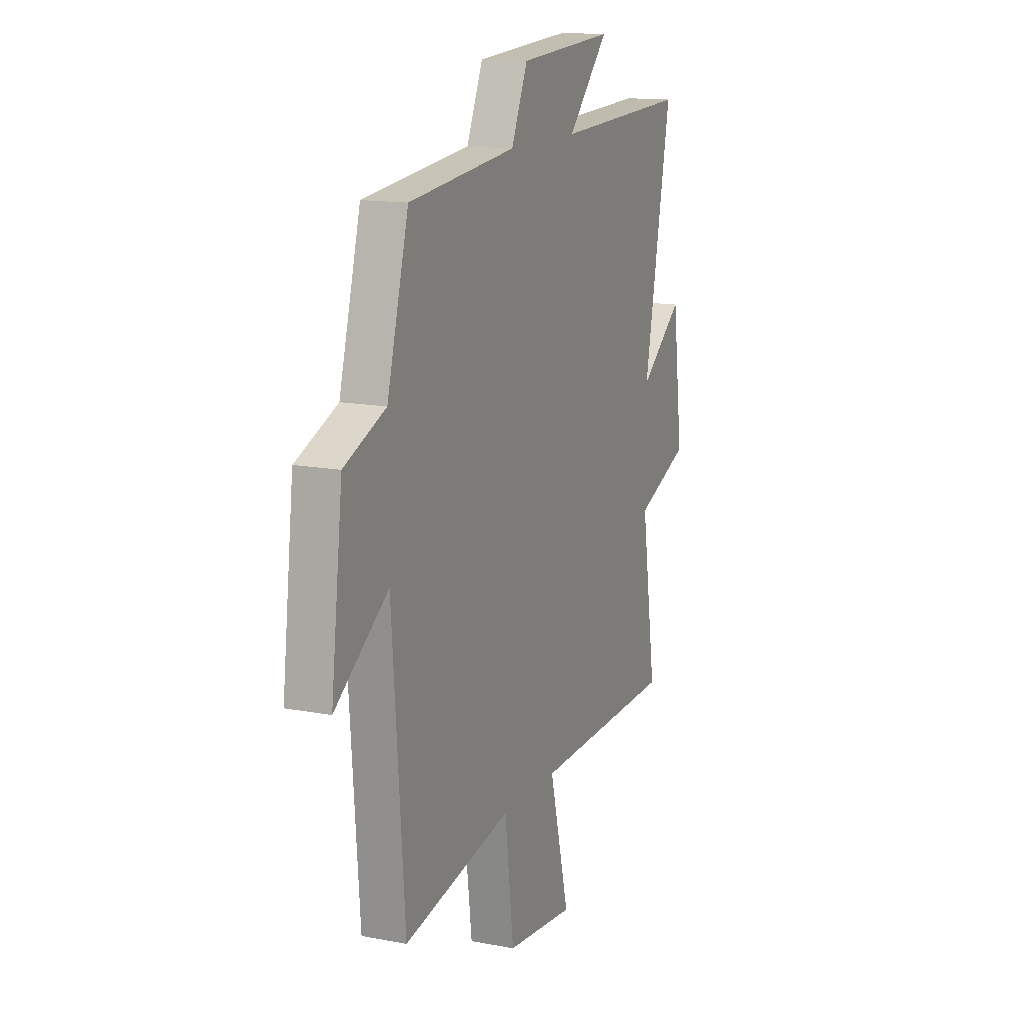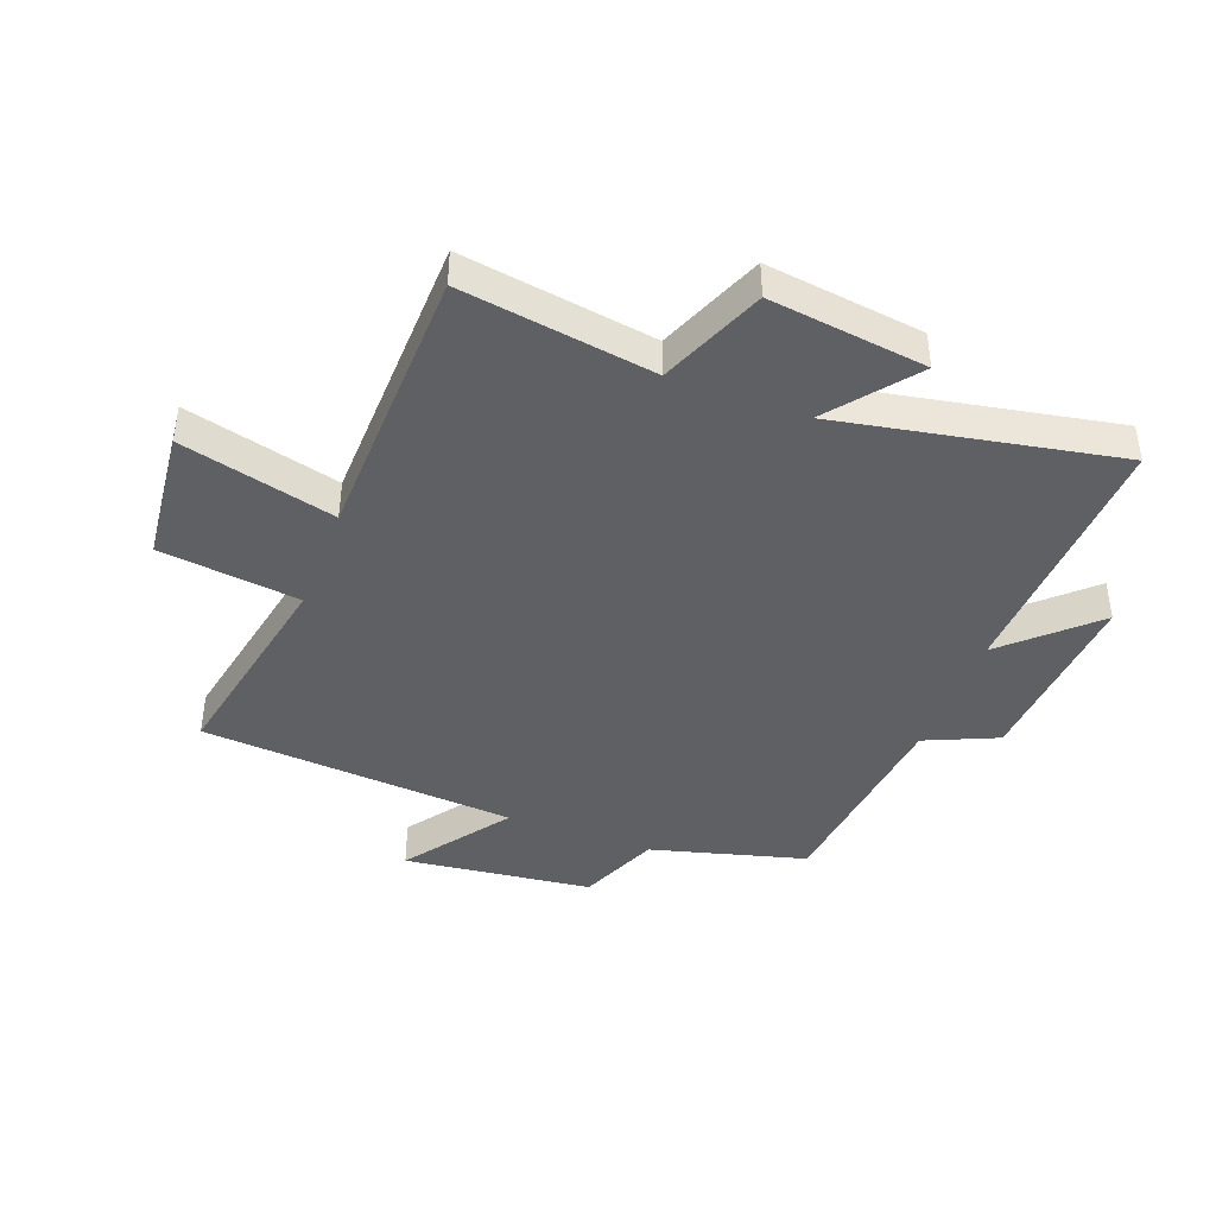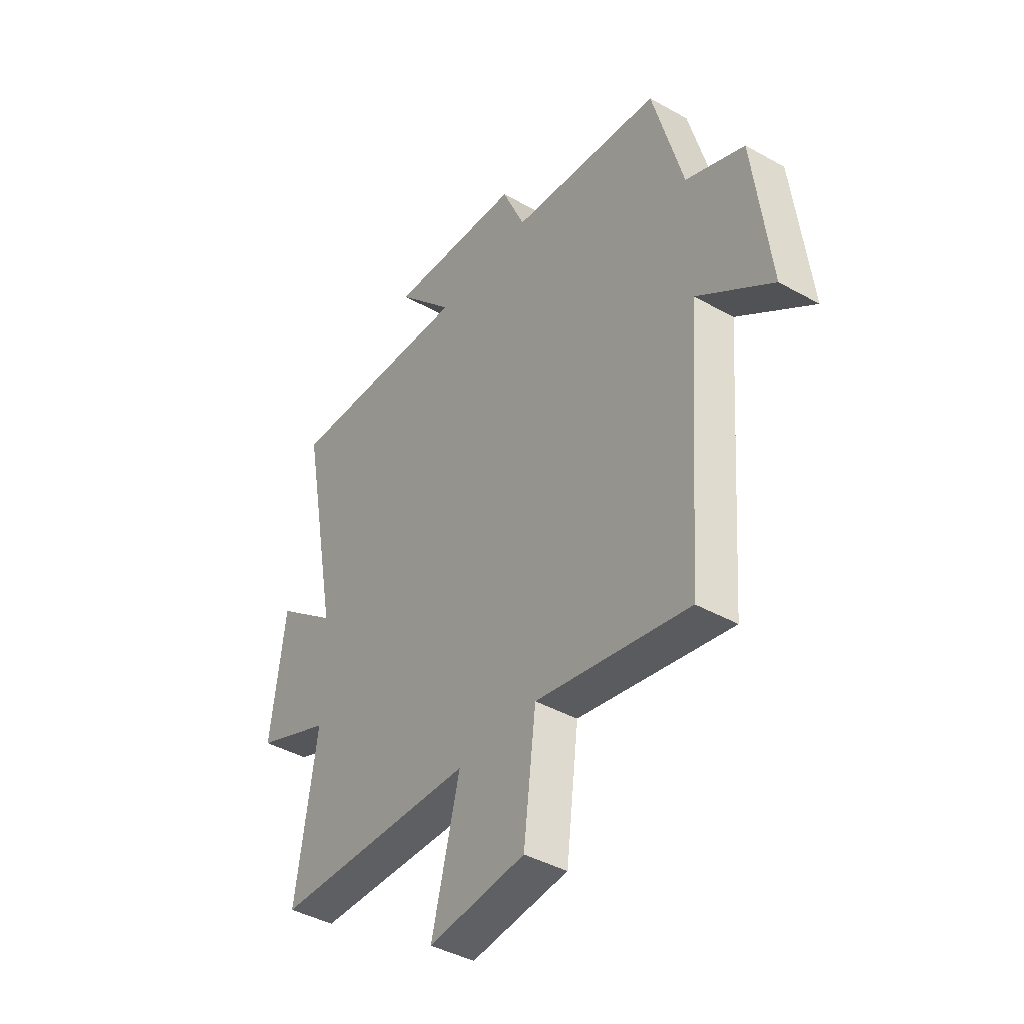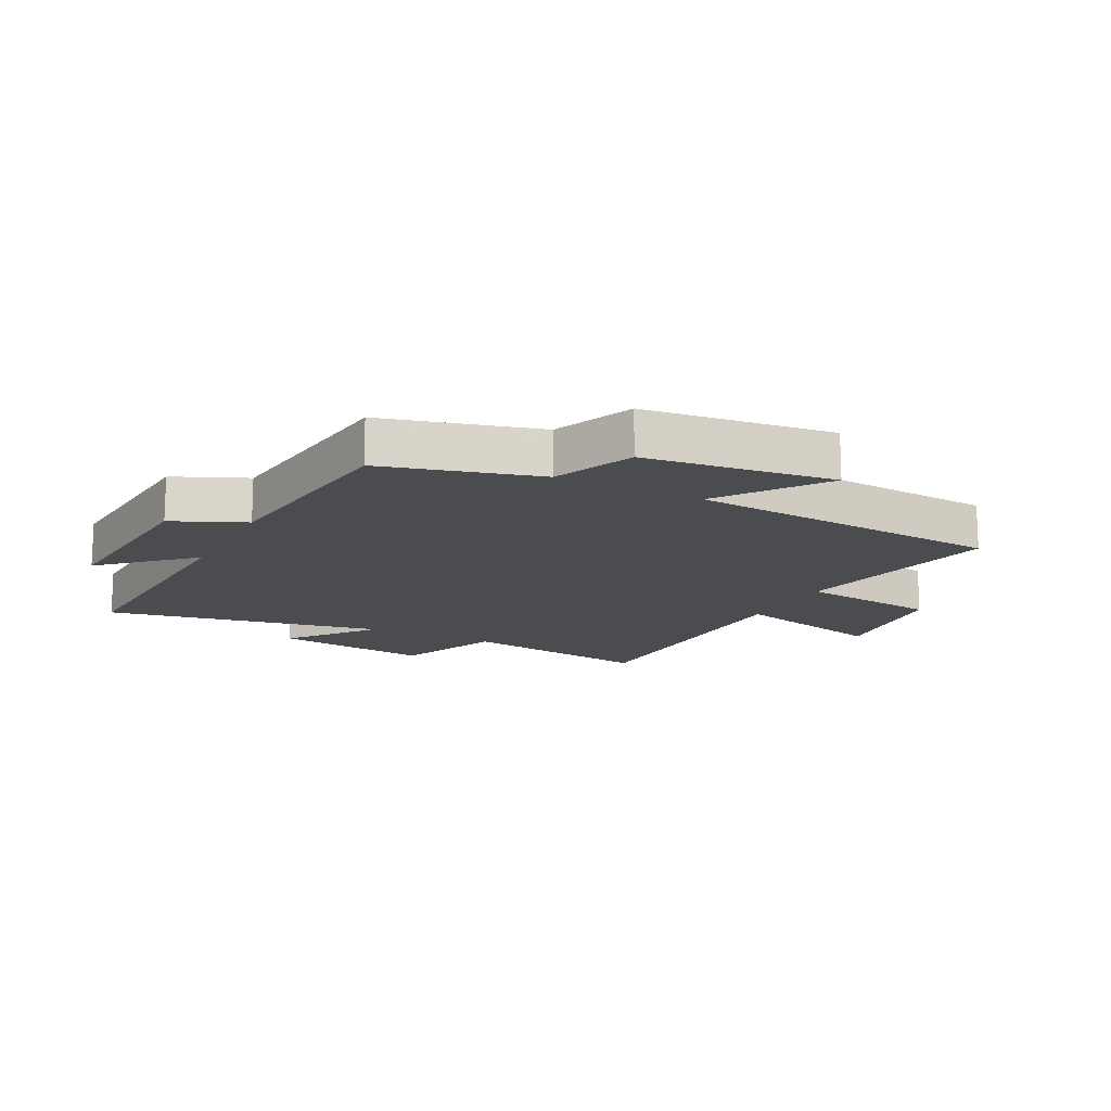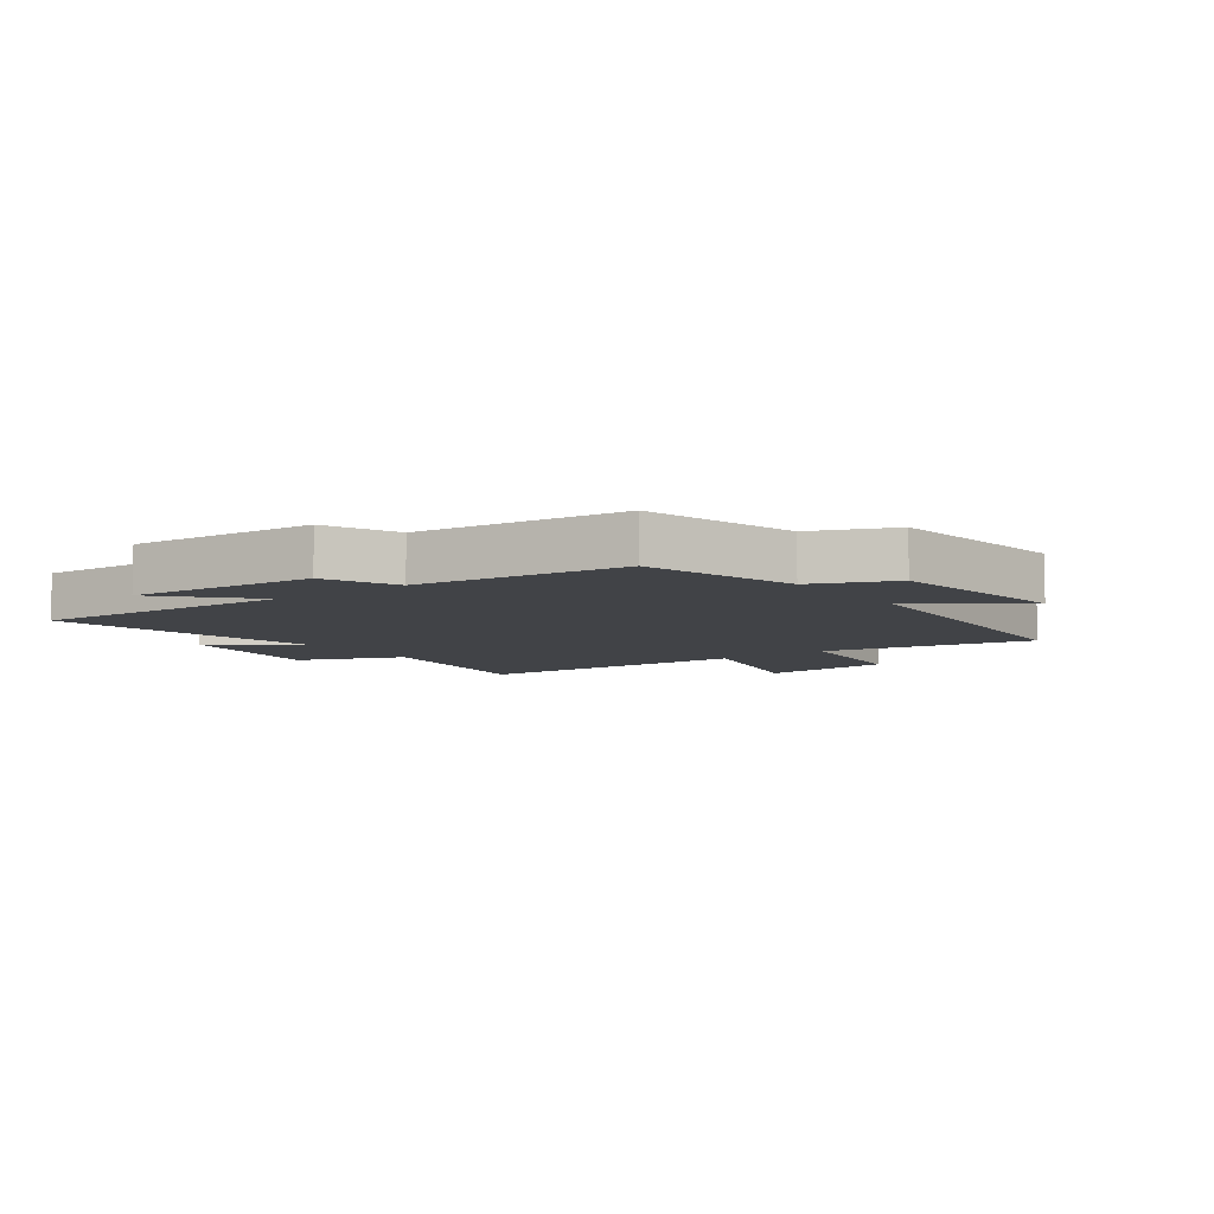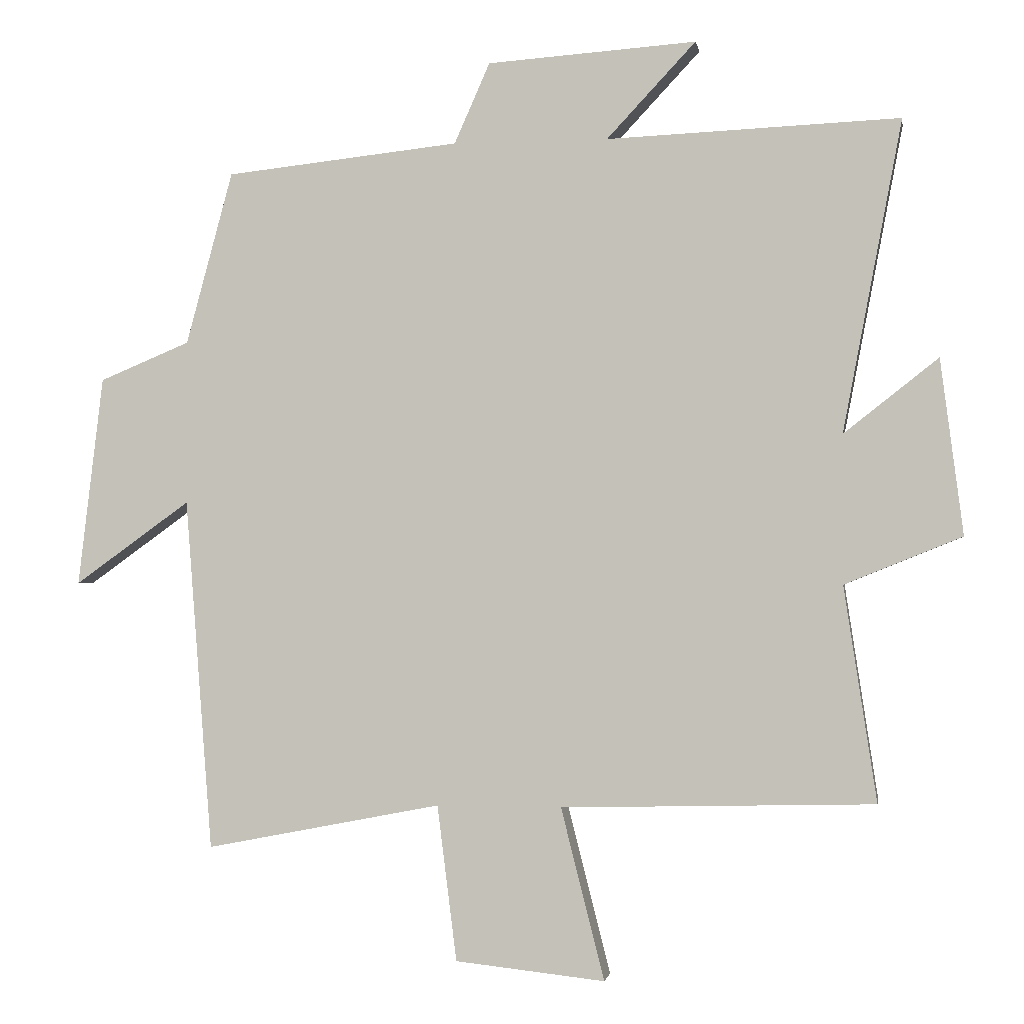
<metadata>
{"format":"obj","ext":"obj","renderer":"f3d","projection":"perspective","resolution":1024,"background":"white","views":[{"elev":14.1,"azim":112.9,"up":"+Z"},{"elev":-42.2,"azim":-110.7,"up":"+Y"},{"elev":-41.6,"azim":55.8,"up":"+Z"},{"elev":-14.8,"azim":62.8,"up":"+Y"},{"elev":-7.3,"azim":36.3,"up":"+Y"},{"elev":-1.2,"azim":-170.6,"up":"+Z"}]}
</metadata>
<code>
v -0.549 0.07 -0.488
v -0.5 0.07 -0.167
v -0.675 0.07 -0.096
v -0.641 0.07 0.166
v -0.5 0.07 0.055
v -0.588 0.07 0.519
v -0.151 0.07 0.5
v -0.284 0.07 0.642
v 0.028 0.07 0.62
v 0.081 0.07 0.5
v 0.43 0.07 0.462
v 0.5 0.07 0.204
v 0.635 0.07 0.148
v 0.673 0.07 -0.166
v 0.5 0.07 -0.042
v 0.46 0.07 -0.569
v 0.107 0.07 -0.5
v 0.078 0.07 -0.733
v -0.146 0.07 -0.757
v -0.081 0.07 -0.5
v -0.549 0 -0.488
v -0.5 0 -0.167
v -0.675 0 -0.096
v -0.641 0 0.166
v -0.5 0 0.055
v -0.588 0 0.519
v -0.151 0 0.5
v -0.284 0 0.642
v 0.028 0 0.62
v 0.081 0 0.5
v 0.43 0 0.462
v 0.5 0 0.204
v 0.635 0 0.148
v 0.673 0 -0.166
v 0.5 0 -0.042
v 0.46 0 -0.569
v 0.107 0 -0.5
v 0.078 0 -0.733
v -0.146 0 -0.757
v -0.081 0 -0.5
f 17 18 19 20
f 17 20 1 2
f 15 16 17 2
f 12 13 14 15
f 10 11 12 15
f 10 15 2 3
f 7 8 9 10
f 5 6 7
f 5 7 10
f 3 4 5
f 3 5 10
f 40 39 38 37
f 22 21 40 37
f 22 37 36 35
f 35 34 33 32
f 35 32 31 30
f 23 22 35 30
f 30 29 28 27
f 27 26 25
f 30 27 25
f 25 24 23
f 30 25 23
f 1 21 22 2
f 2 22 23 3
f 3 23 24 4
f 4 24 25 5
f 5 25 26 6
f 6 26 27 7
f 7 27 28 8
f 8 28 29 9
f 9 29 30 10
f 10 30 31 11
f 11 31 32 12
f 12 32 33 13
f 13 33 34 14
f 14 34 35 15
f 15 35 36 16
f 16 36 37 17
f 17 37 38 18
f 18 38 39 19
f 19 39 40 20
f 20 40 21 1

</code>
